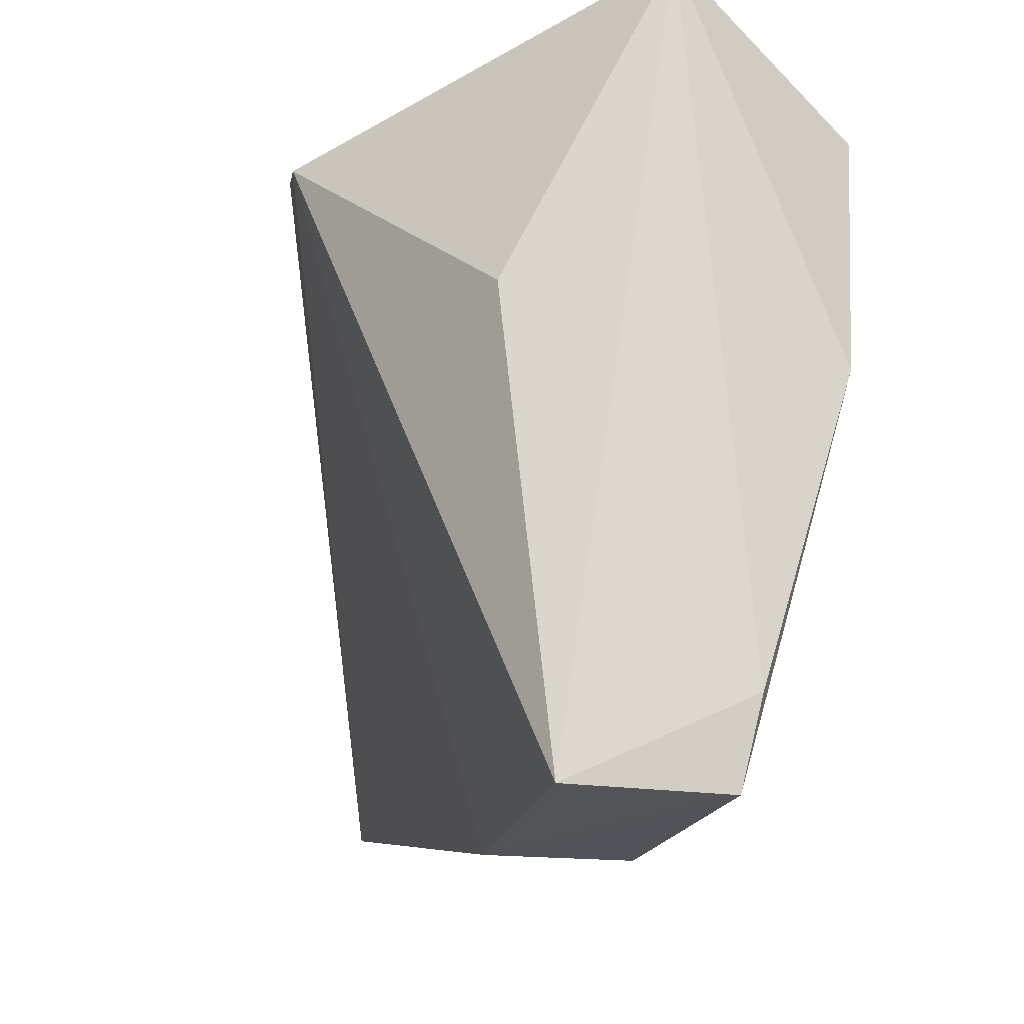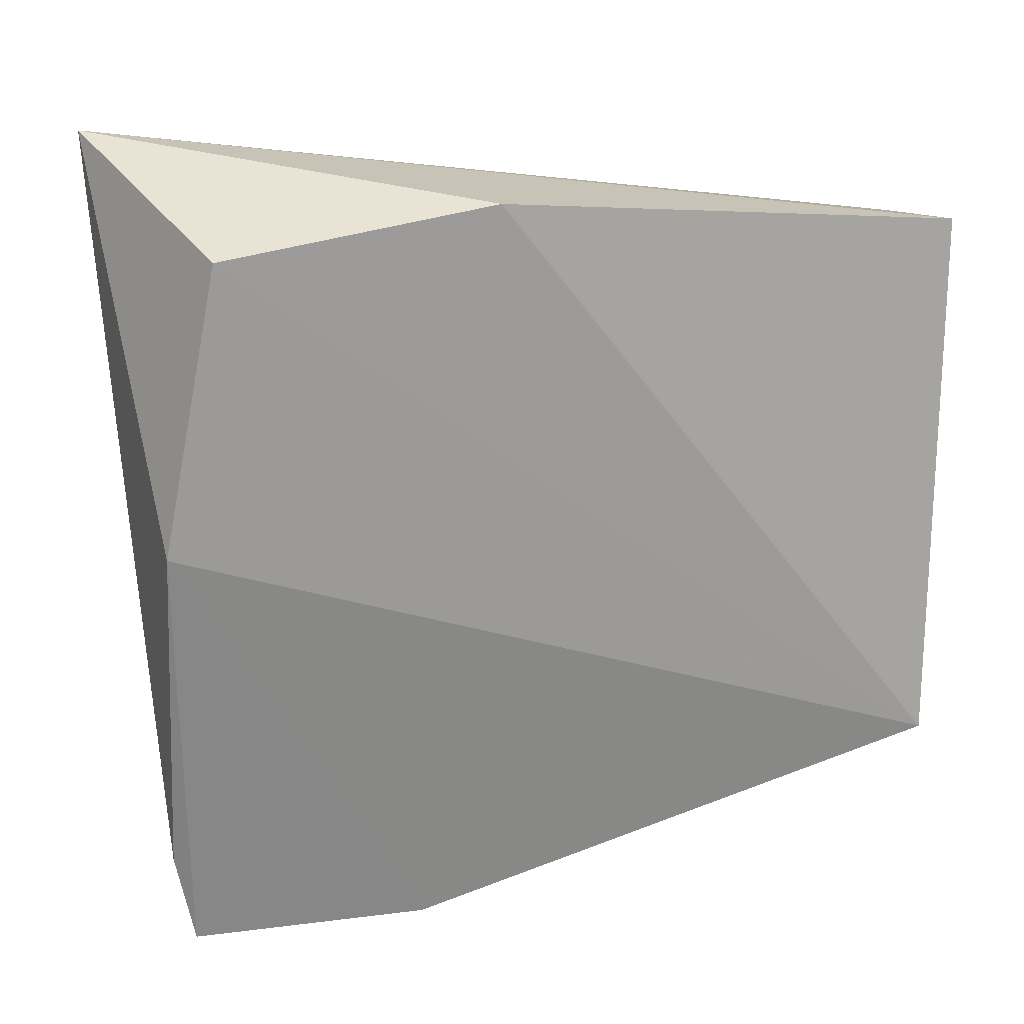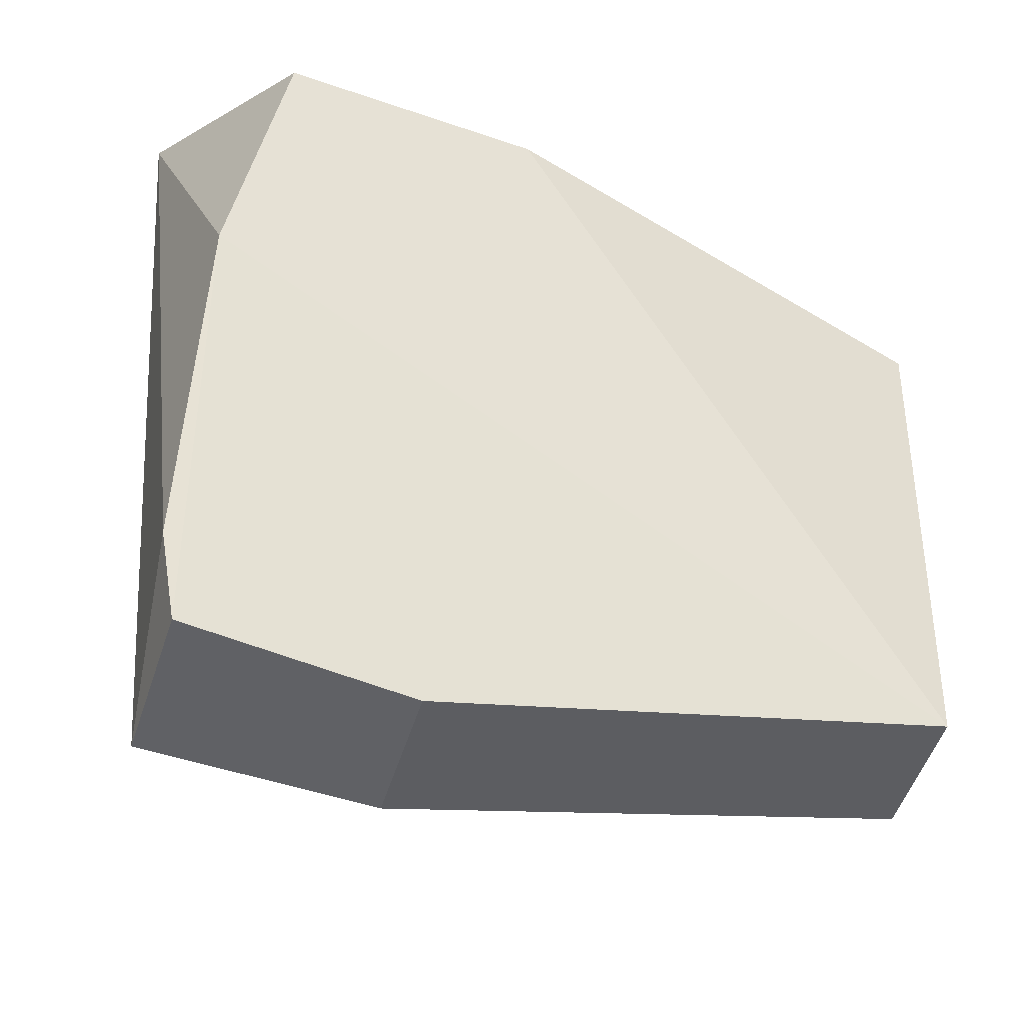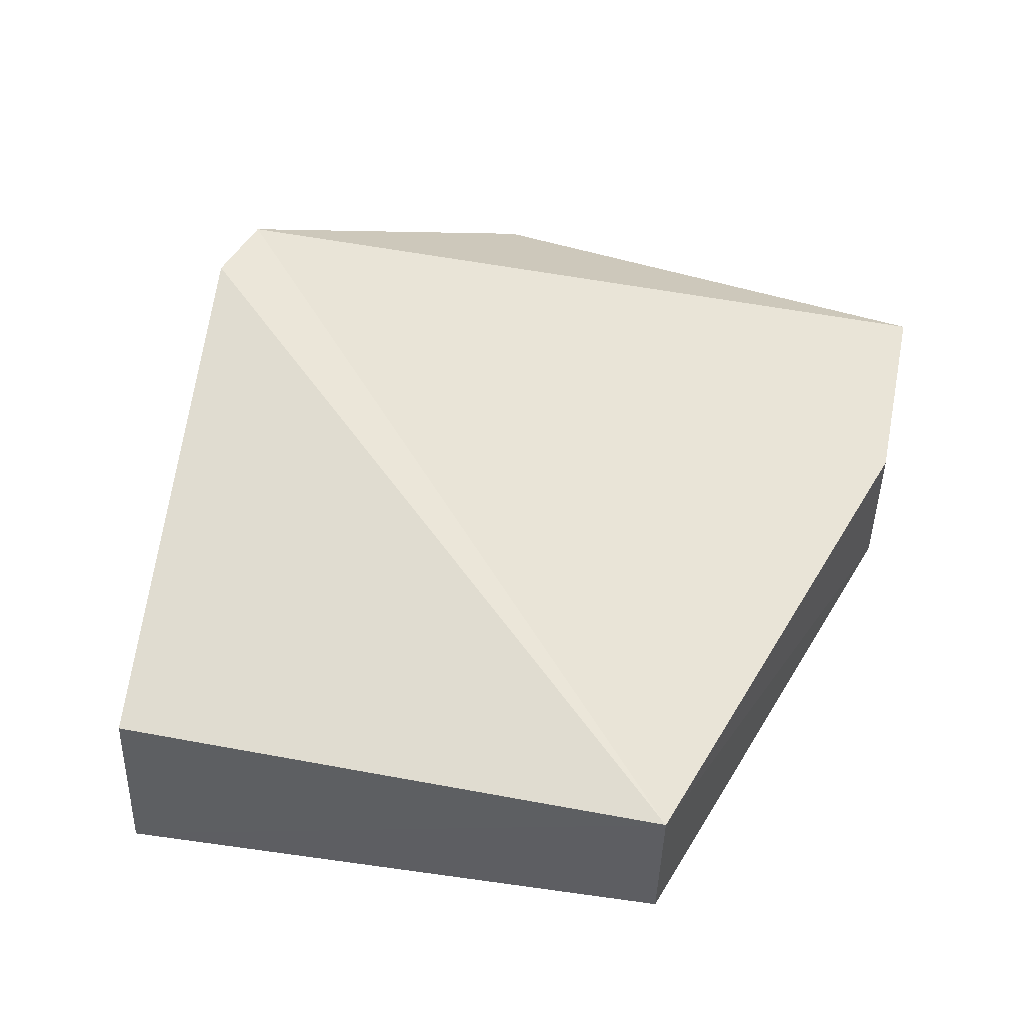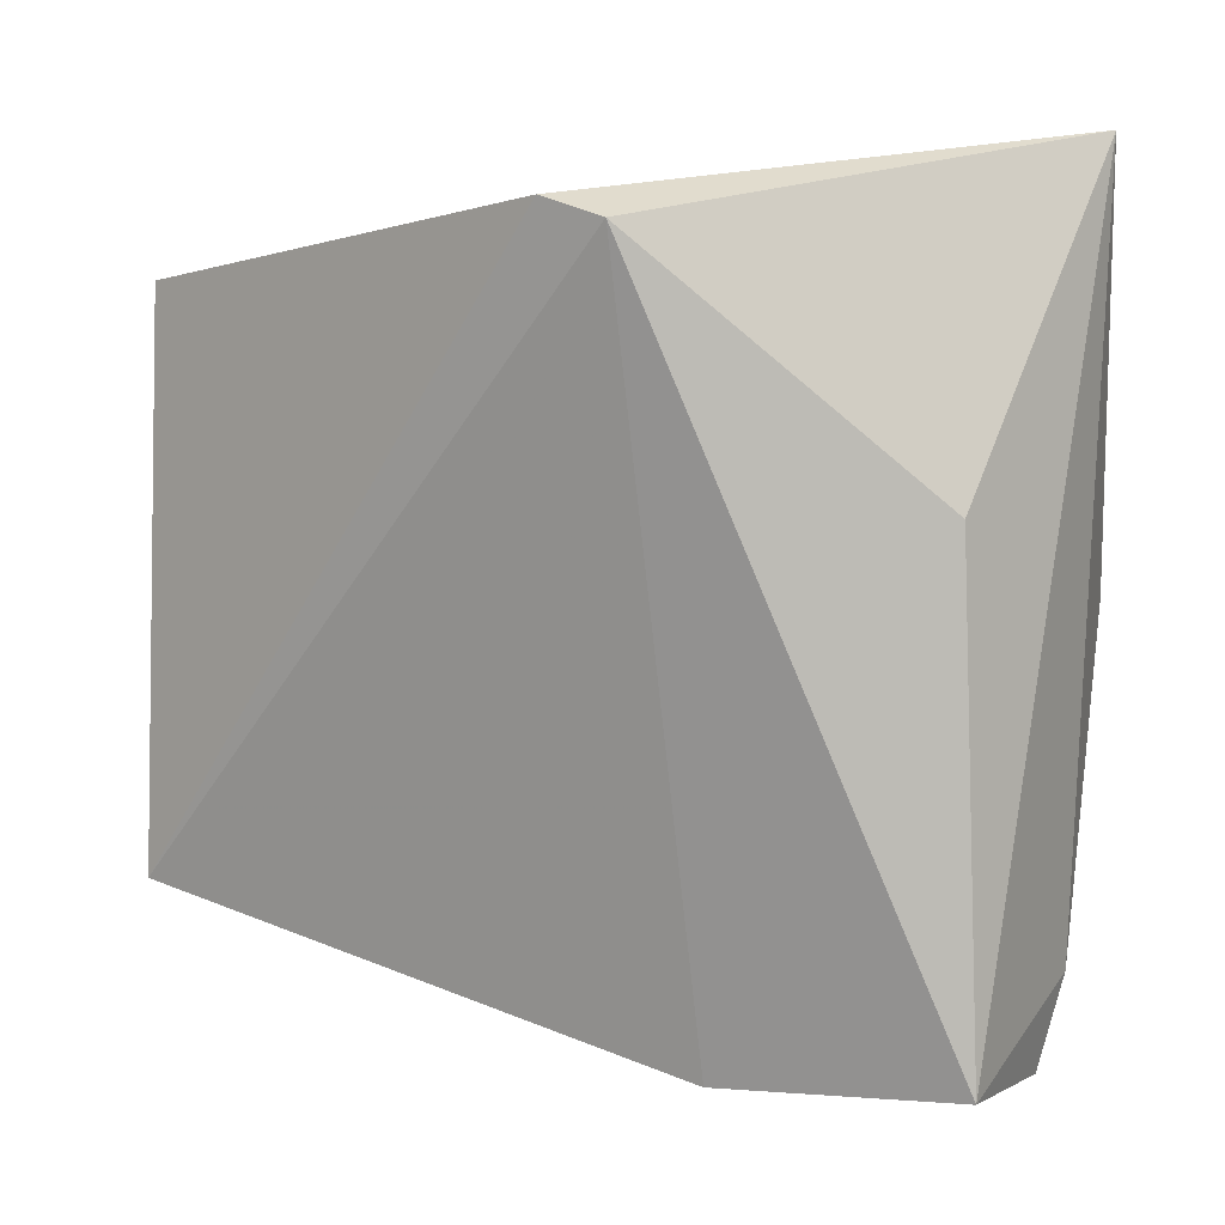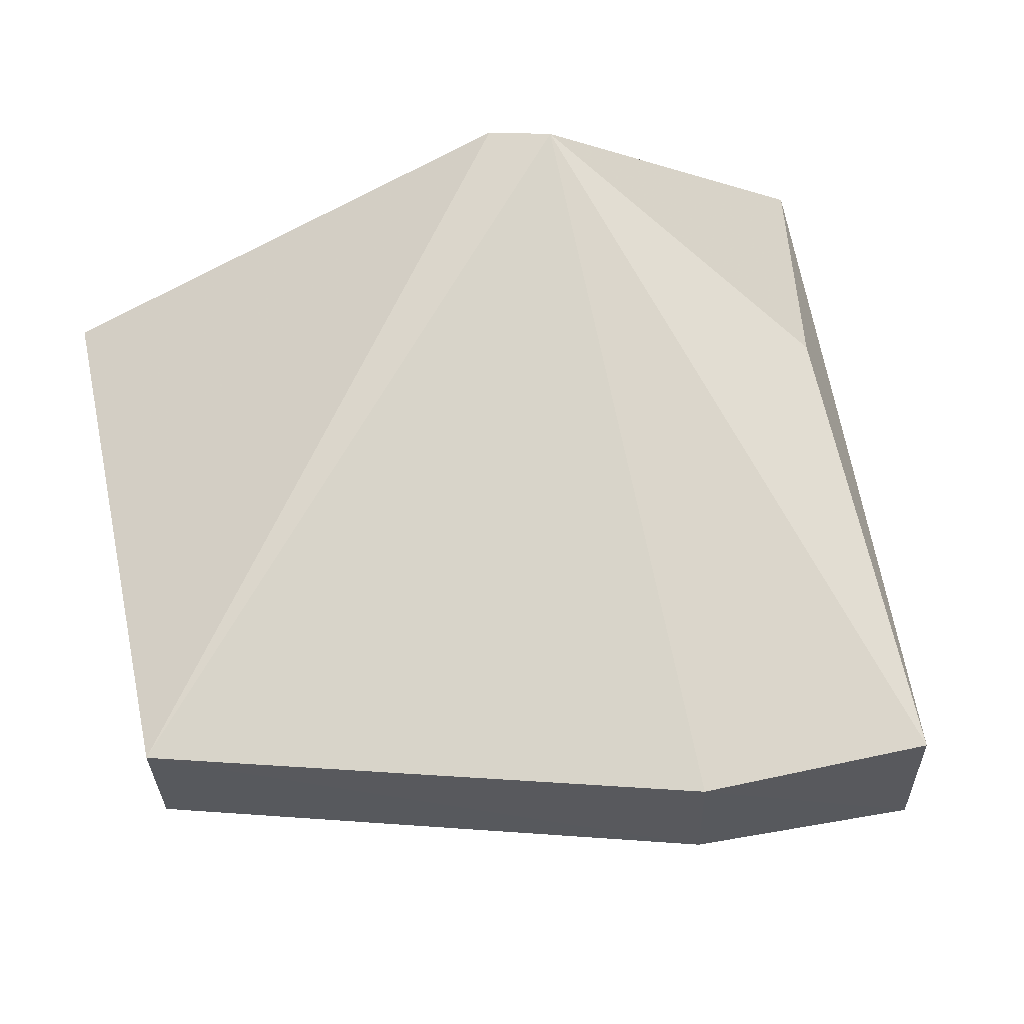
<metadata>
{"format":"obj","ext":"obj","renderer":"f3d","projection":"perspective","resolution":1024,"background":"white","views":[{"elev":-23.1,"azim":75.6,"up":"+Y"},{"elev":11.1,"azim":167.7,"up":"+Y"},{"elev":-49.2,"azim":161.1,"up":"+Y"},{"elev":46.2,"azim":-77.8,"up":"+Z"},{"elev":0.2,"azim":24.3,"up":"+Y"},{"elev":58.6,"azim":-12.8,"up":"+Z"}]}
</metadata>
<code>
v 0.03316 0.03555 0.01502
v 0.03916 0.01742 0.009592
v 0.04146 0.03792 0.00705
v 0.03178 0.03628 0.002493
v 0.01907 0.02139 0.01005
v 0.03991 0.028 0.002386
v 0.01919 0.03546 0.00993
v 0.03935 0.02957 0.01097
v 0.03308 0.01738 0.009717
v 0.03978 0.0197 0.004915
v 0.03873 0.03509 0.001554
v 0.01914 0.0215 0.006508
v 0.03154 0.03613 0.01484
v 0.0191 0.03553 0.005509
v 0.03922 0.01744 0.005347
v 0.03321 0.01744 0.006002
f 8 1 2
f 8 2 3
f 8 3 1
f 9 2 1
f 9 1 5
f 10 6 3
f 10 3 2
f 11 4 3
f 11 3 6
f 12 11 6
f 12 4 11
f 13 1 3
f 13 3 7
f 13 7 5
f 13 5 1
f 14 7 3
f 14 3 4
f 14 4 12
f 14 12 5
f 14 5 7
f 15 10 2
f 15 2 9
f 15 6 10
f 16 9 5
f 16 5 12
f 16 15 9
f 16 12 6
f 16 6 15

</code>
